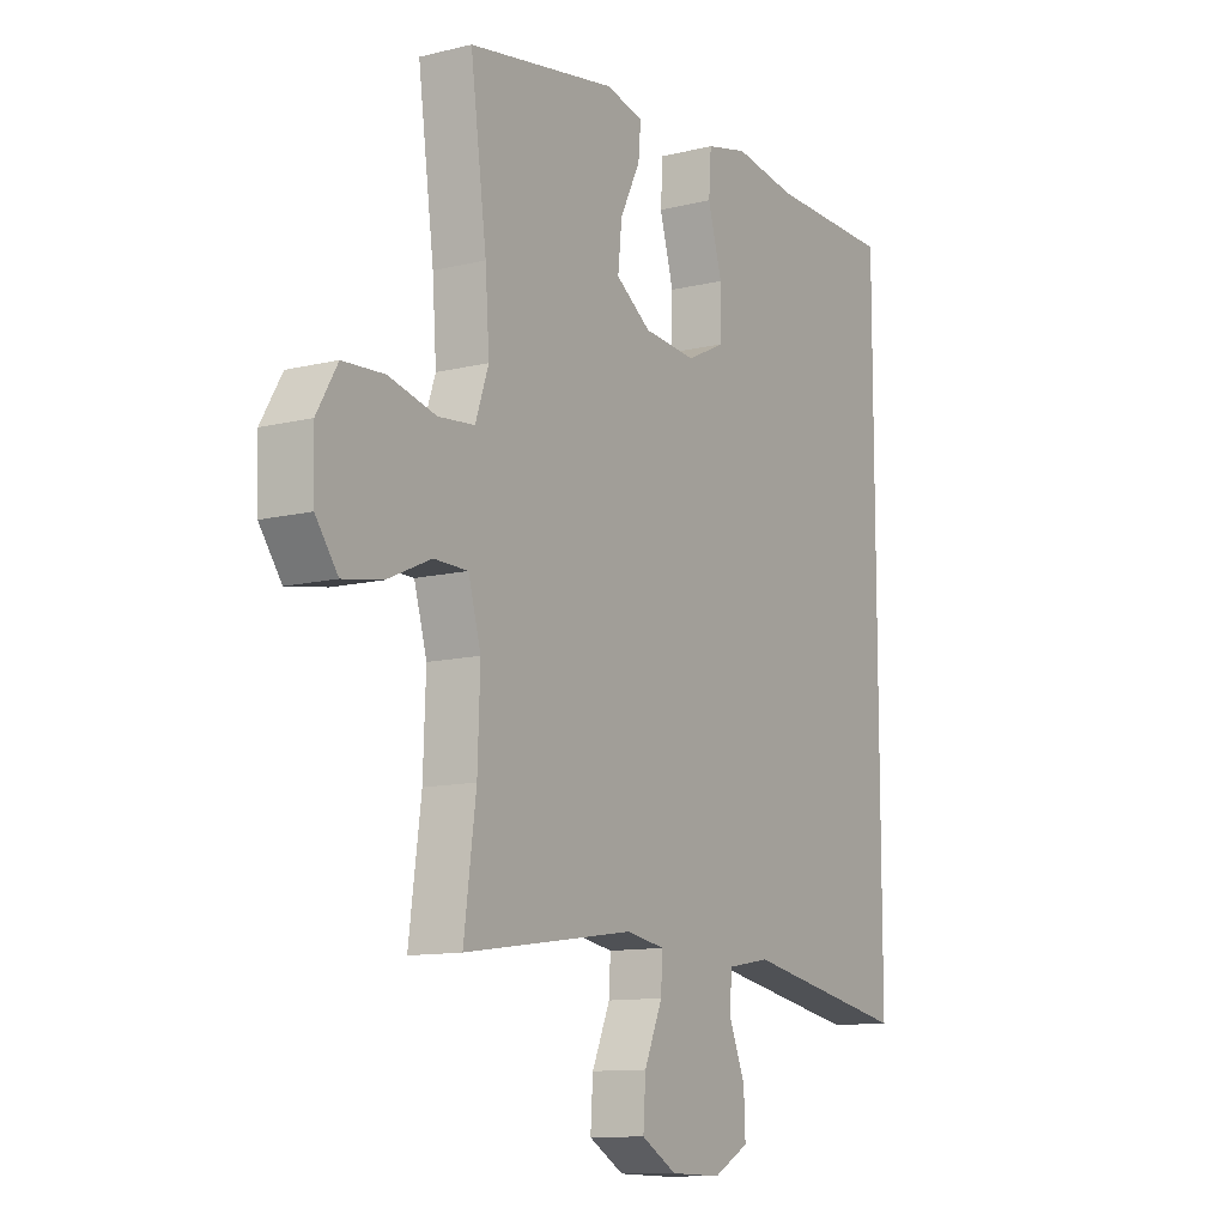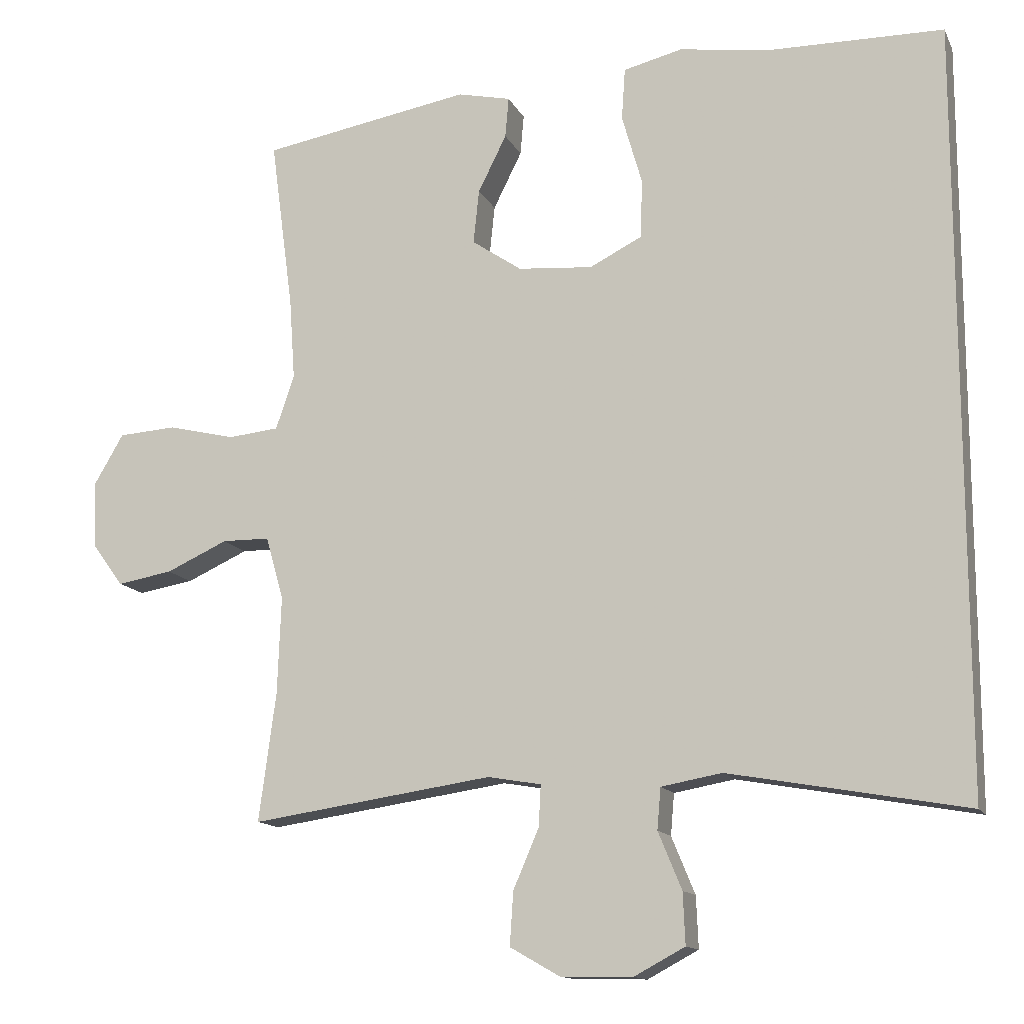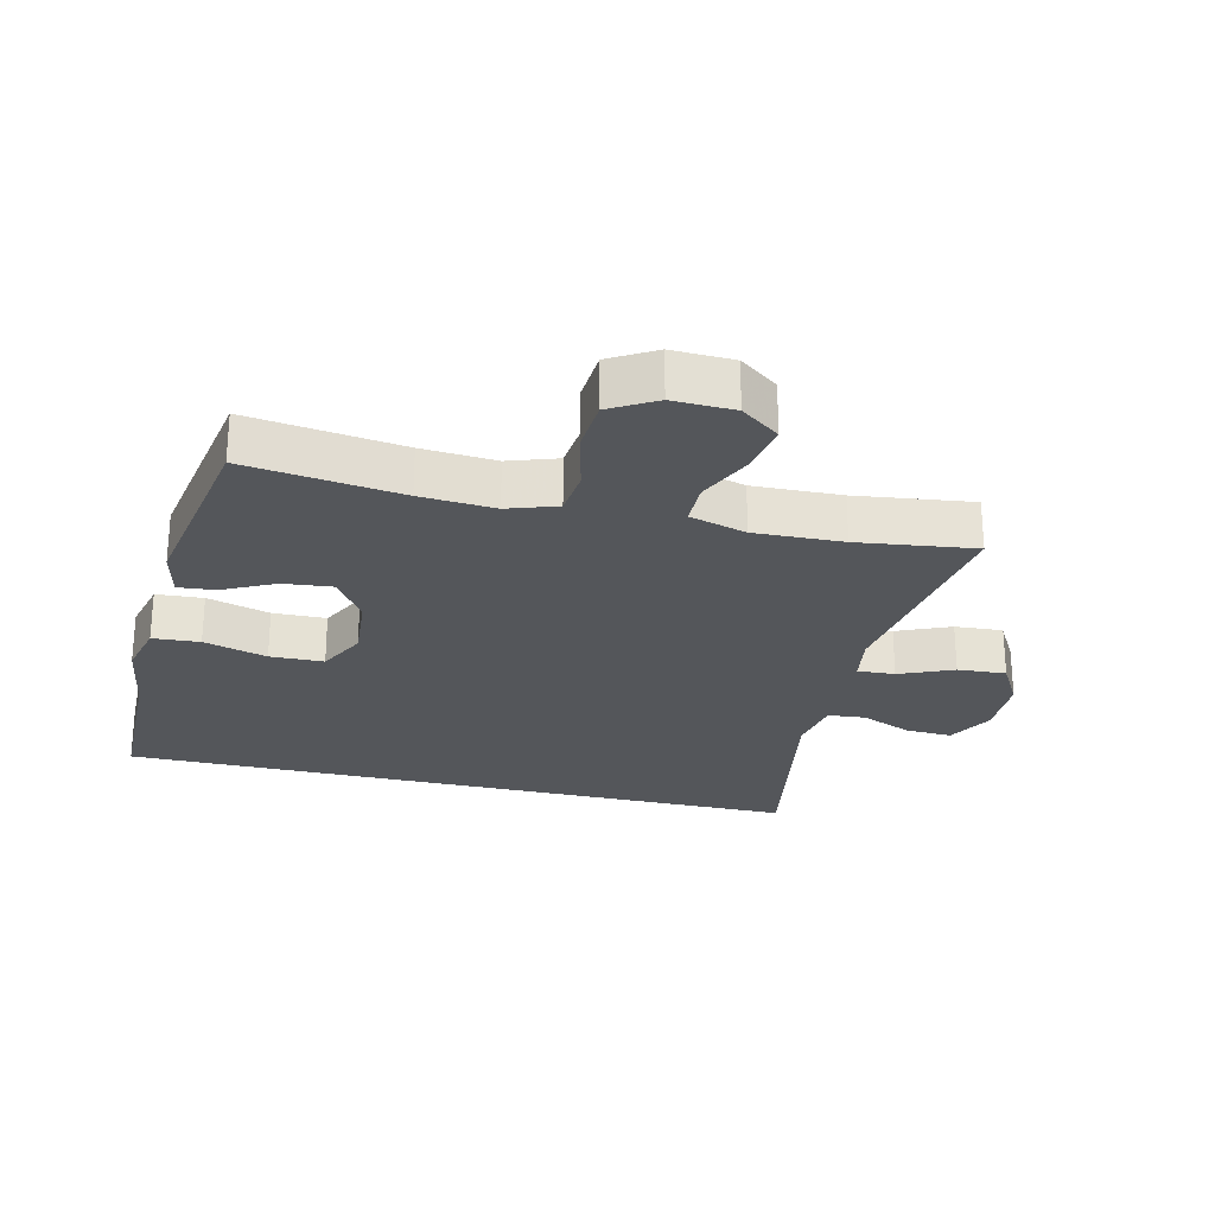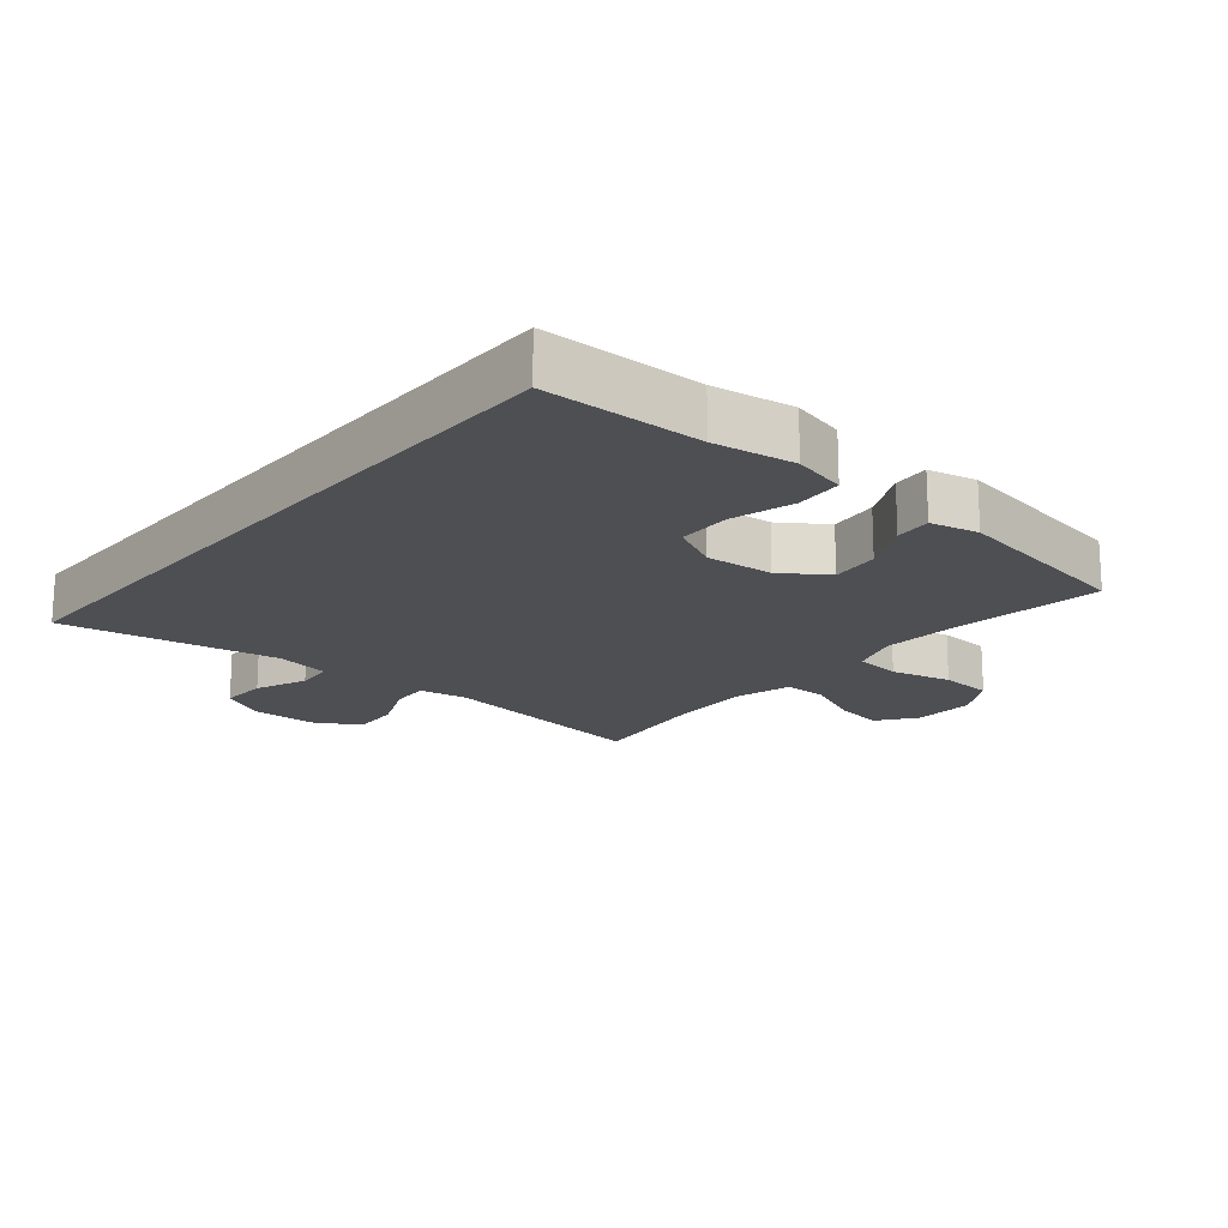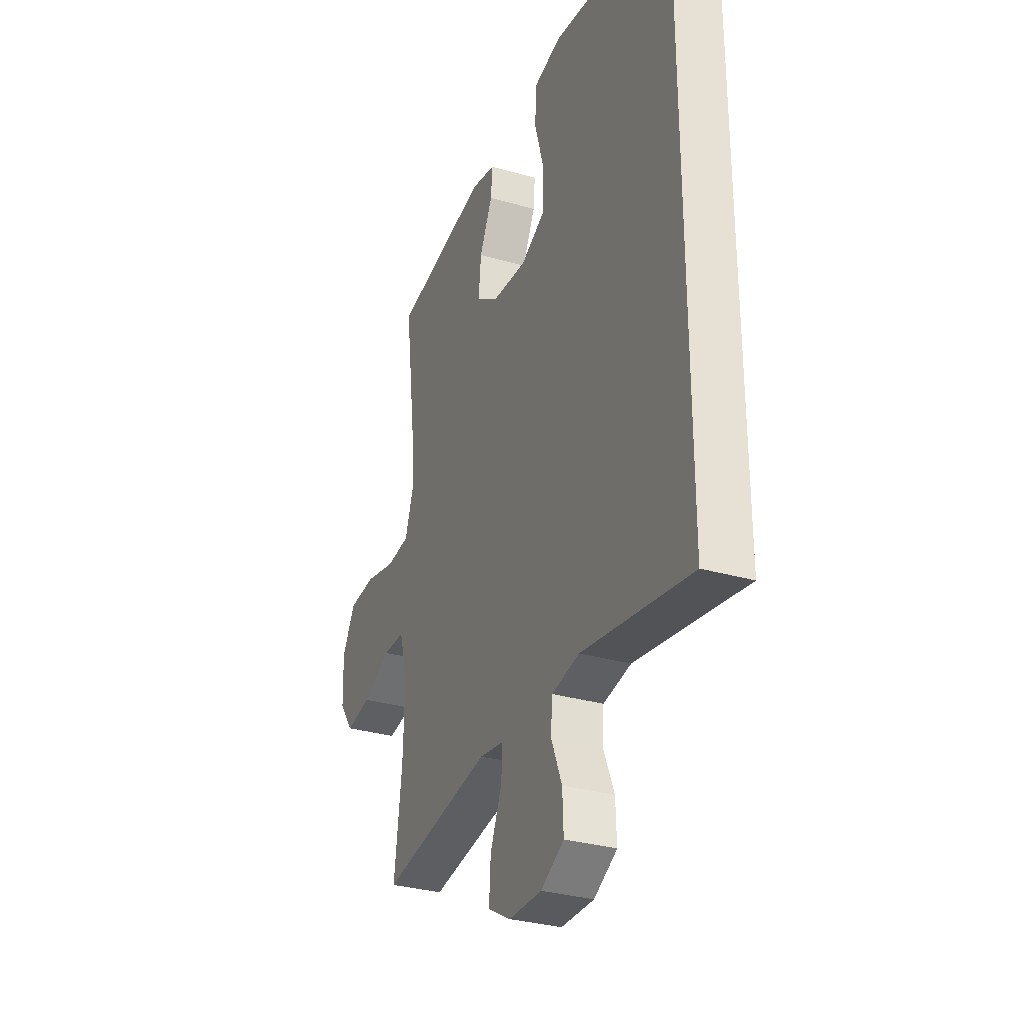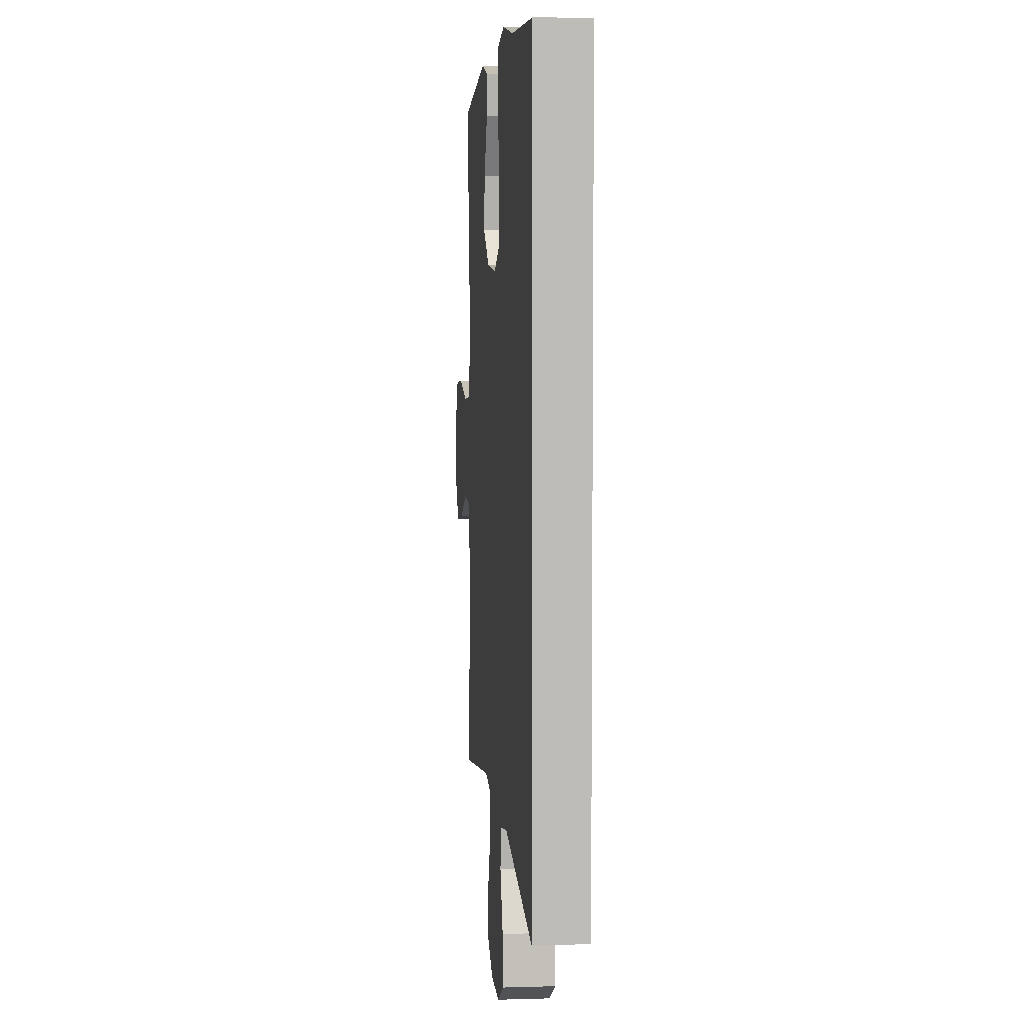
<metadata>
{"format":"obj","ext":"obj","renderer":"f3d","projection":"perspective","resolution":1024,"background":"white","views":[{"elev":-11.4,"azim":120.9,"up":"+Z"},{"elev":-13.5,"azim":-161.6,"up":"+Z"},{"elev":-25.7,"azim":76.4,"up":"+Y"},{"elev":-18.0,"azim":-40.0,"up":"+Y"},{"elev":-31.6,"azim":-112.1,"up":"+Z"},{"elev":5.8,"azim":-95.2,"up":"+Z"}]}
</metadata>
<code>
v -0.5 0.07 0.551
v -0.253 0.07 0.555
v -0.127 0.07 0.574
v -0.044 0.07 0.554
v -0.039 0.07 0.481
v -0.067 0.07 0.383
v -0.065 0.07 0.3
v 0.009 0.07 0.263
v 0.114 0.07 0.272
v 0.184 0.07 0.32
v 0.176 0.07 0.396
v 0.136 0.07 0.476
v 0.131 0.07 0.533
v 0.206 0.07 0.55
v 0.5 0.07 0.5
v 0.468 0.07 0.26
v 0.46 0.07 0.145
v 0.486 0.07 0.069
v 0.558 0.07 0.062
v 0.652 0.07 0.085
v 0.734 0.07 0.08
v 0.775 0.07 0.01
v 0.772 0.07 -0.085
v 0.728 0.07 -0.145
v 0.65 0.07 -0.132
v 0.563 0.07 -0.093
v 0.496 0.07 -0.094
v 0.471 0.07 -0.182
v 0.476 0.07 -0.319
v 0.5 0.07 -0.5
v 0.16 0.07 -0.451
v 0.085 0.07 -0.464
v 0.088 0.07 -0.522
v 0.124 0.07 -0.605
v 0.129 0.07 -0.68
v 0.059 0.07 -0.72
v -0.042 0.07 -0.722
v -0.113 0.07 -0.684
v -0.11 0.07 -0.612
v -0.077 0.07 -0.532
v -0.082 0.07 -0.474
v -0.167 0.07 -0.459
v -0.5 0.07 -0.519
v -0.5 0 0.551
v -0.253 0 0.555
v -0.127 0 0.574
v -0.044 0 0.554
v -0.039 0 0.481
v -0.067 0 0.383
v -0.065 0 0.3
v 0.009 0 0.263
v 0.114 0 0.272
v 0.184 0 0.32
v 0.176 0 0.396
v 0.136 0 0.476
v 0.131 0 0.533
v 0.206 0 0.55
v 0.5 0 0.5
v 0.468 0 0.26
v 0.46 0 0.145
v 0.486 0 0.069
v 0.558 0 0.062
v 0.652 0 0.085
v 0.734 0 0.08
v 0.775 0 0.01
v 0.772 0 -0.085
v 0.728 0 -0.145
v 0.65 0 -0.132
v 0.563 0 -0.093
v 0.496 0 -0.094
v 0.471 0 -0.182
v 0.476 0 -0.319
v 0.5 0 -0.5
v 0.16 0 -0.451
v 0.085 0 -0.464
v 0.088 0 -0.522
v 0.124 0 -0.605
v 0.129 0 -0.68
v 0.059 0 -0.72
v -0.042 0 -0.722
v -0.113 0 -0.684
v -0.11 0 -0.612
v -0.077 0 -0.532
v -0.082 0 -0.474
v -0.167 0 -0.459
v -0.5 0 -0.519
f 42 43 1 2
f 41 42 2 3
f 40 41 3
f 37 38 39 40
f 33 34 35 36
f 32 33 36 37
f 29 30 31
f 28 29 31 32
f 27 28 32
f 23 24 25 26
f 23 26 27
f 22 23 27
f 19 20 21 22
f 18 19 22 27
f 17 18 27 32
f 13 14 15 16
f 11 12 13 16
f 10 11 16 17
f 9 10 17 32
f 3 4 5 6
f 3 6 7
f 40 3 7
f 37 40 7 8
f 8 9 32 37
f 45 44 86 85
f 46 45 85 84
f 46 84 83
f 83 82 81 80
f 79 78 77 76
f 80 79 76 75
f 74 73 72
f 75 74 72 71
f 75 71 70
f 69 68 67 66
f 70 69 66
f 70 66 65
f 65 64 63 62
f 70 65 62 61
f 75 70 61 60
f 59 58 57 56
f 59 56 55 54
f 60 59 54 53
f 75 60 53 52
f 49 48 47 46
f 50 49 46
f 50 46 83
f 51 50 83 80
f 80 75 52 51
f 1 44 45 2
f 2 45 46 3
f 3 46 47 4
f 4 47 48 5
f 5 48 49 6
f 6 49 50 7
f 7 50 51 8
f 8 51 52 9
f 9 52 53 10
f 10 53 54 11
f 11 54 55 12
f 12 55 56 13
f 13 56 57 14
f 14 57 58 15
f 15 58 59 16
f 16 59 60 17
f 17 60 61 18
f 18 61 62 19
f 19 62 63 20
f 20 63 64 21
f 21 64 65 22
f 22 65 66 23
f 23 66 67 24
f 24 67 68 25
f 25 68 69 26
f 26 69 70 27
f 27 70 71 28
f 28 71 72 29
f 29 72 73 30
f 30 73 74 31
f 31 74 75 32
f 32 75 76 33
f 33 76 77 34
f 34 77 78 35
f 35 78 79 36
f 36 79 80 37
f 37 80 81 38
f 38 81 82 39
f 39 82 83 40
f 40 83 84 41
f 41 84 85 42
f 42 85 86 43
f 43 86 44 1

</code>
